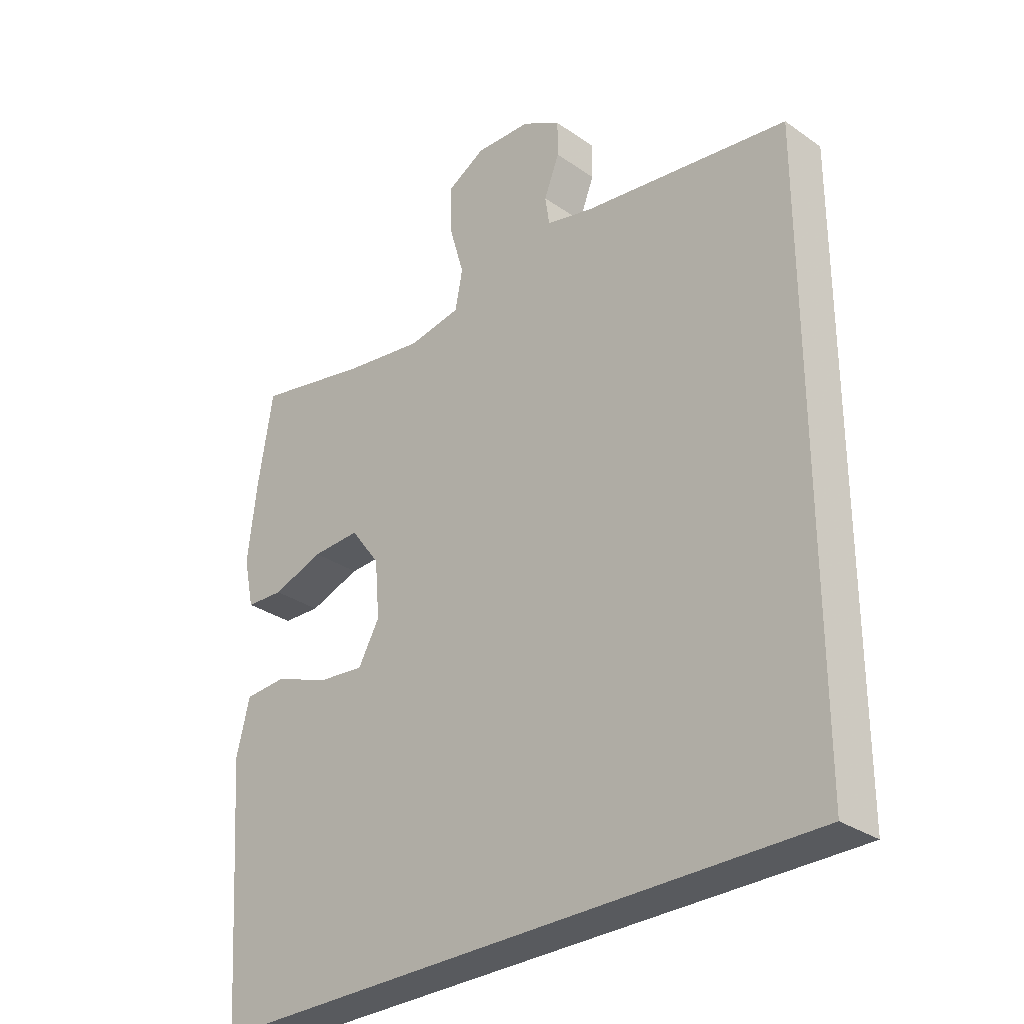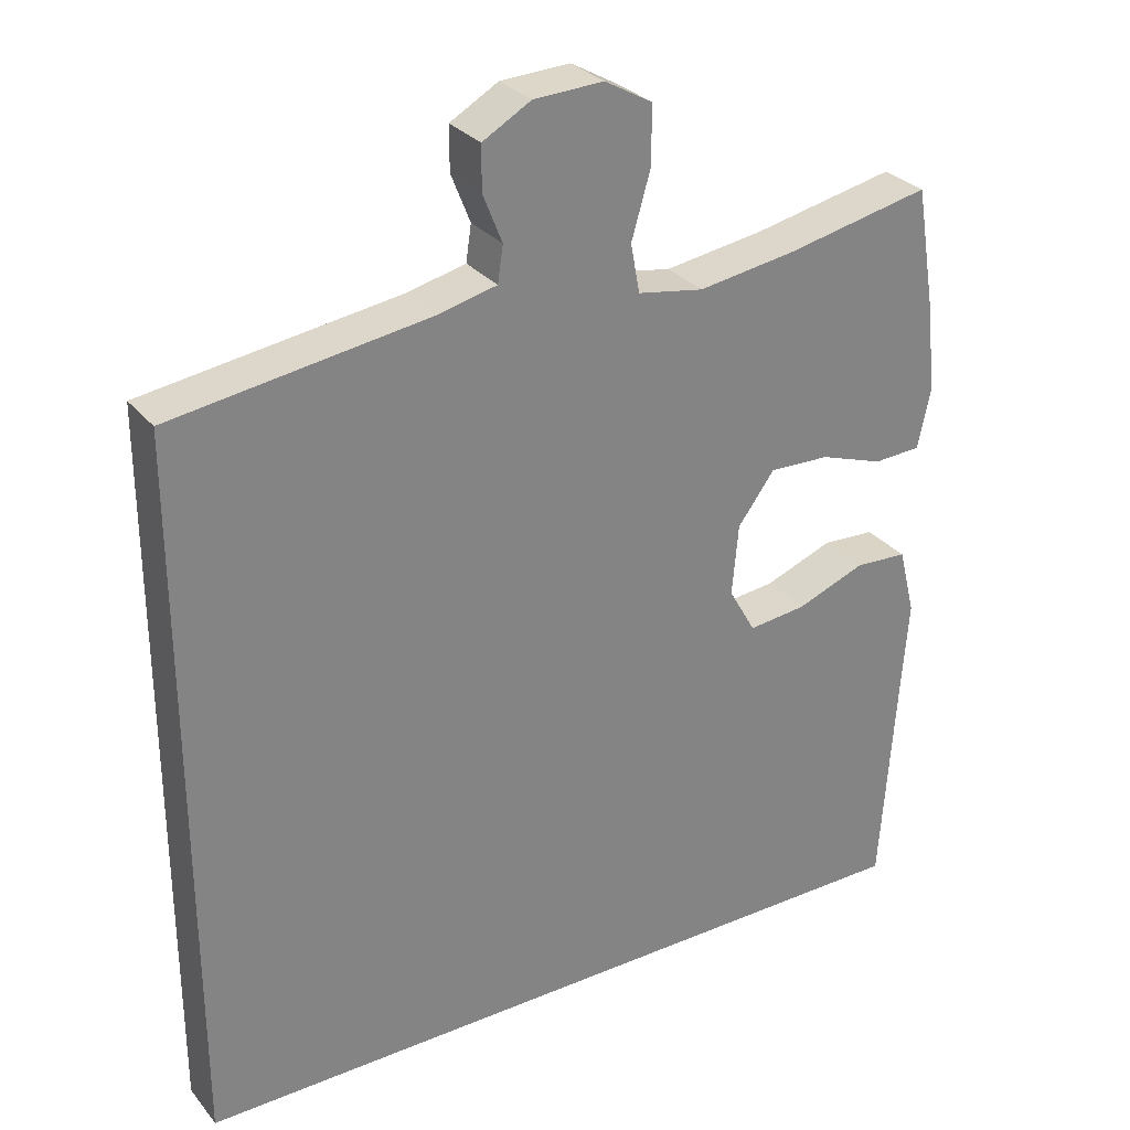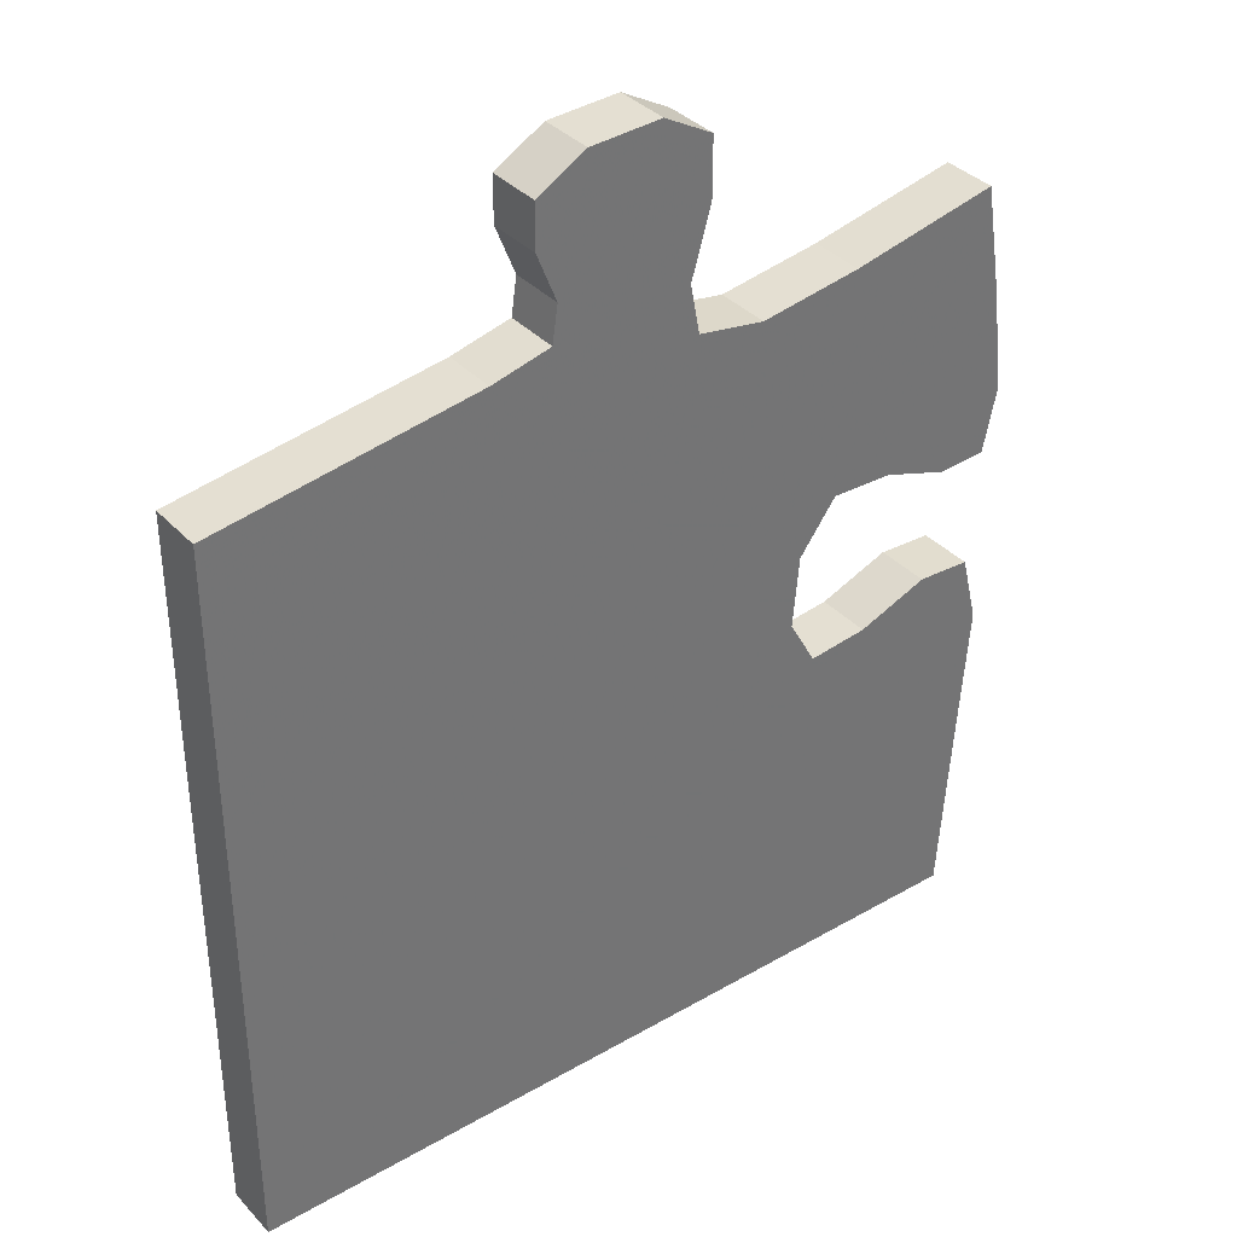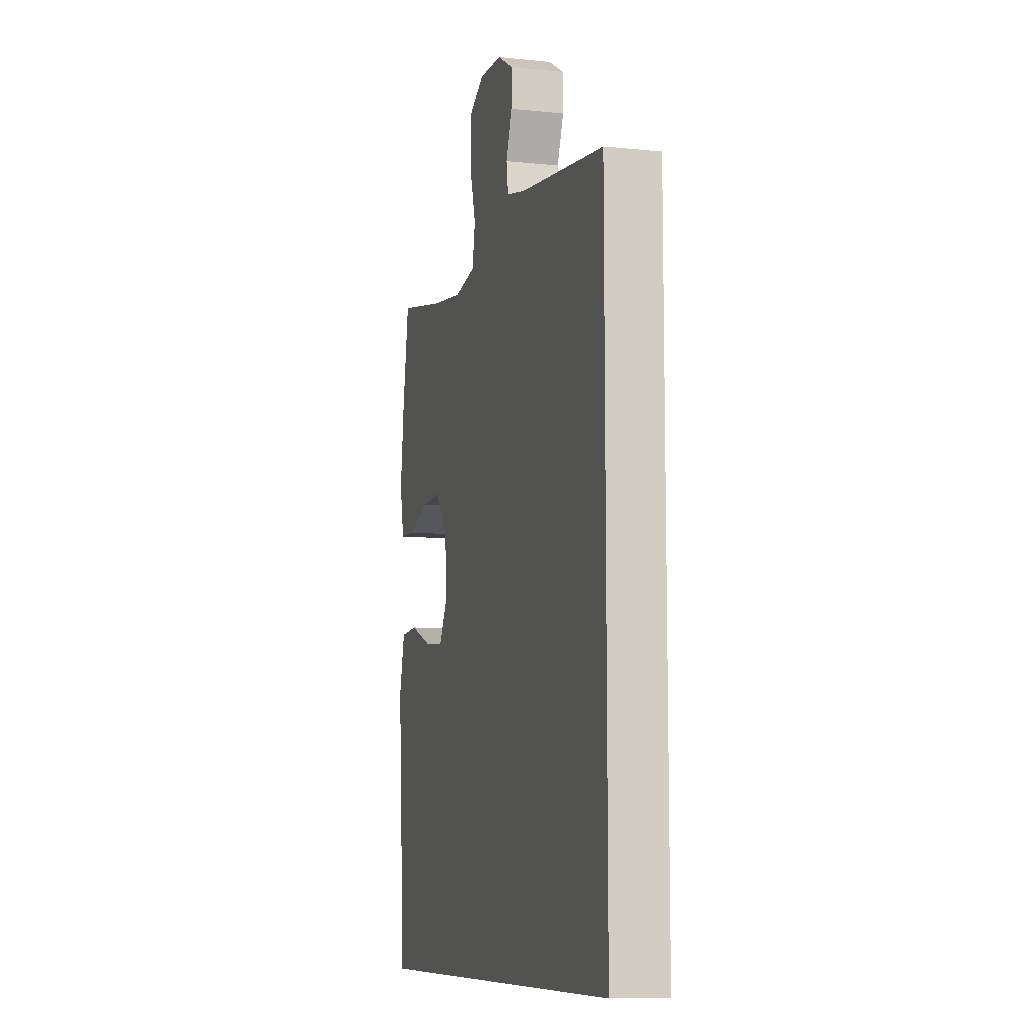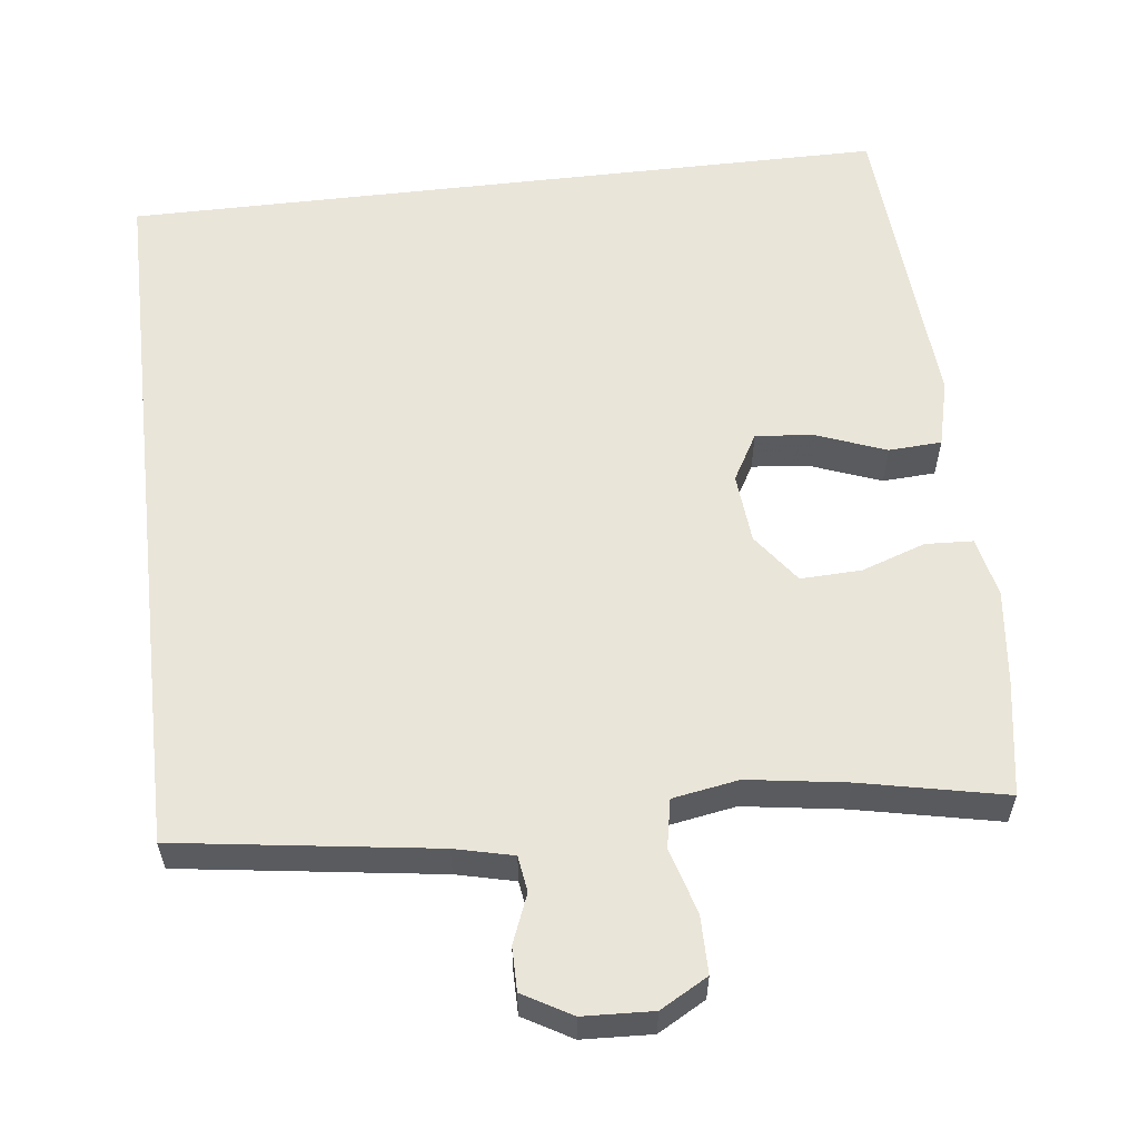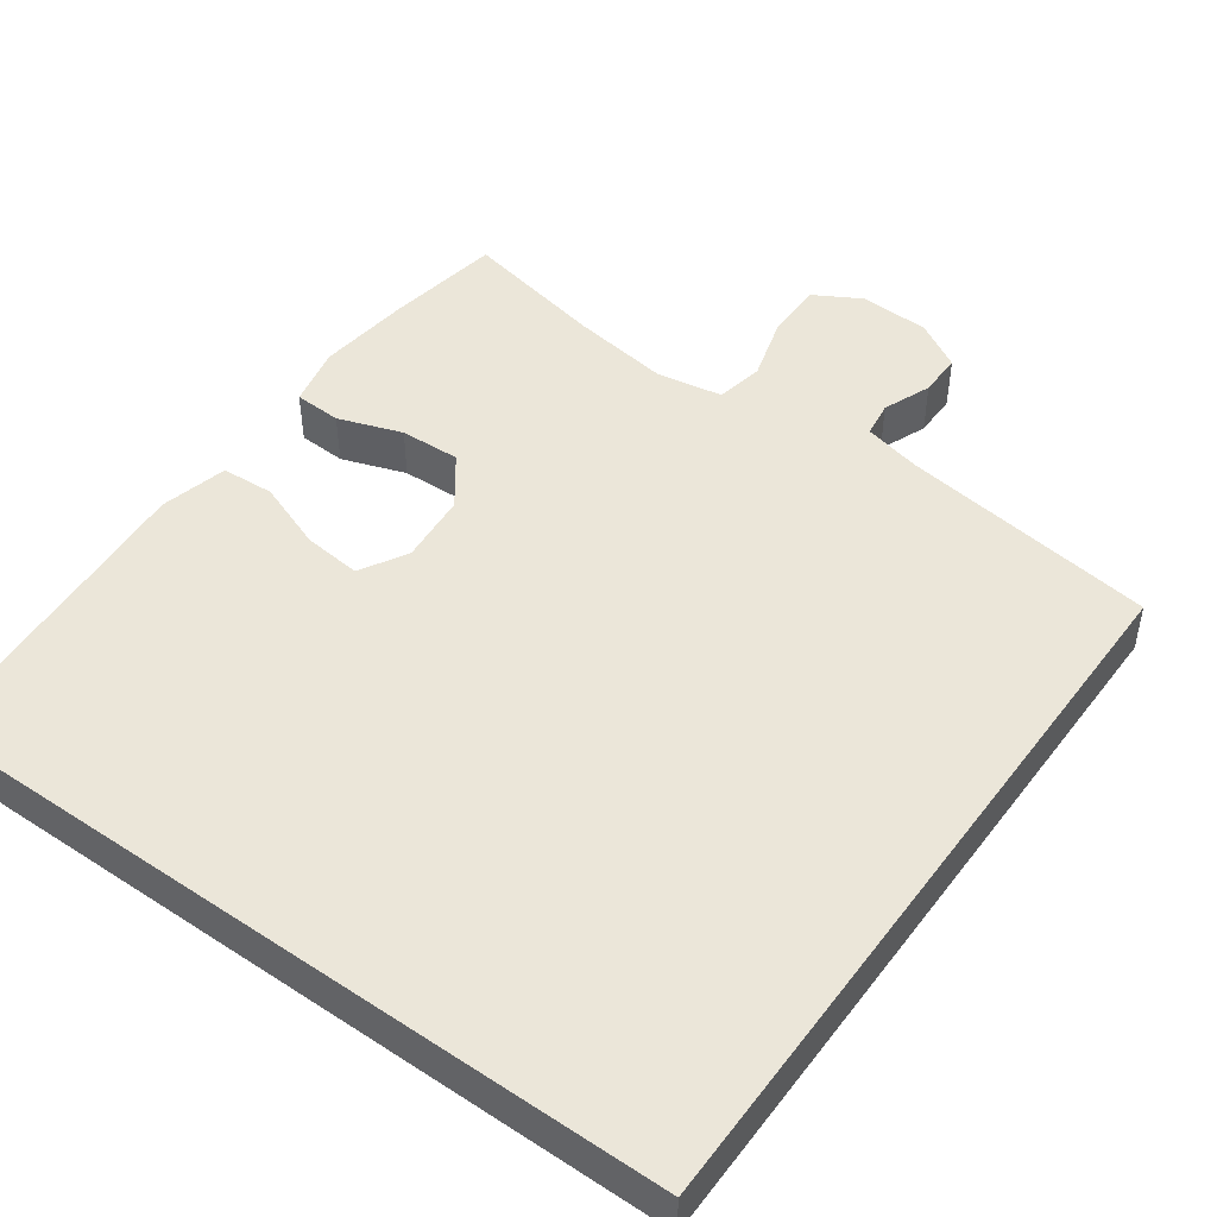
<metadata>
{"format":"obj","ext":"obj","renderer":"f3d","projection":"perspective","resolution":1024,"background":"white","views":[{"elev":-30.6,"azim":-134.9,"up":"+Z"},{"elev":29.6,"azim":-31.5,"up":"+Z"},{"elev":36.4,"azim":-36.9,"up":"+Z"},{"elev":-9.2,"azim":-105.3,"up":"+Z"},{"elev":58.0,"azim":-6.7,"up":"+Y"},{"elev":47.6,"azim":-144.3,"up":"+Y"}]}
</metadata>
<code>
v 0.504 0.07 -0.5
v -0.5 0.07 -0.5
v -0.5 0.07 0.444
v -0.164 0.07 0.491
v -0.088 0.07 0.509
v -0.081 0.07 0.556
v -0.106 0.07 0.619
v -0.106 0.07 0.676
v -0.043 0.07 0.712
v 0.048 0.07 0.716
v 0.11 0.07 0.681
v 0.11 0.07 0.606
v 0.085 0.07 0.52
v 0.097 0.07 0.457
v 0.183 0.07 0.442
v 0.312 0.07 0.461
v 0.5 0.07 0.5
v 0.525 0.07 0.348
v 0.539 0.07 0.226
v 0.522 0.07 0.147
v 0.46 0.07 0.144
v 0.376 0.07 0.173
v 0.297 0.07 0.176
v 0.249 0.07 0.111
v 0.241 0.07 0.019
v 0.276 0.07 -0.043
v 0.352 0.07 -0.035
v 0.442 0.07 -0.001
v 0.511 0.07 -0.005
v 0.533 0.07 -0.093
v 0.523 0.07 -0.226
v 0.504 0 -0.5
v -0.5 0 -0.5
v -0.5 0 0.444
v -0.164 0 0.491
v -0.088 0 0.509
v -0.081 0 0.556
v -0.106 0 0.619
v -0.106 0 0.676
v -0.043 0 0.712
v 0.048 0 0.716
v 0.11 0 0.681
v 0.11 0 0.606
v 0.085 0 0.52
v 0.097 0 0.457
v 0.183 0 0.442
v 0.312 0 0.461
v 0.5 0 0.5
v 0.525 0 0.348
v 0.539 0 0.226
v 0.522 0 0.147
v 0.46 0 0.144
v 0.376 0 0.173
v 0.297 0 0.176
v 0.249 0 0.111
v 0.241 0 0.019
v 0.276 0 -0.043
v 0.352 0 -0.035
v 0.442 0 -0.001
v 0.511 0 -0.005
v 0.533 0 -0.093
v 0.523 0 -0.226
f 28 29 30 31
f 27 28 31 1
f 26 27 1 2
f 25 26 2 3
f 24 25 3 4
f 23 24 4 5
f 22 23 5 6
f 16 17 18 19
f 15 16 19 20
f 14 15 20 21
f 10 11 12 13
f 8 9 10 13
f 8 13 14
f 7 8 14
f 14 21 22
f 6 7 14 22
f 62 61 60 59
f 32 62 59 58
f 33 32 58 57
f 34 33 57 56
f 35 34 56 55
f 36 35 55 54
f 37 36 54 53
f 50 49 48 47
f 51 50 47 46
f 52 51 46 45
f 44 43 42 41
f 44 41 40 39
f 45 44 39
f 45 39 38
f 53 52 45
f 53 45 38 37
f 1 32 33 2
f 2 33 34 3
f 3 34 35 4
f 4 35 36 5
f 5 36 37 6
f 6 37 38 7
f 7 38 39 8
f 8 39 40 9
f 9 40 41 10
f 10 41 42 11
f 11 42 43 12
f 12 43 44 13
f 13 44 45 14
f 14 45 46 15
f 15 46 47 16
f 16 47 48 17
f 17 48 49 18
f 18 49 50 19
f 19 50 51 20
f 20 51 52 21
f 21 52 53 22
f 22 53 54 23
f 23 54 55 24
f 24 55 56 25
f 25 56 57 26
f 26 57 58 27
f 27 58 59 28
f 28 59 60 29
f 29 60 61 30
f 30 61 62 31
f 31 62 32 1

</code>
